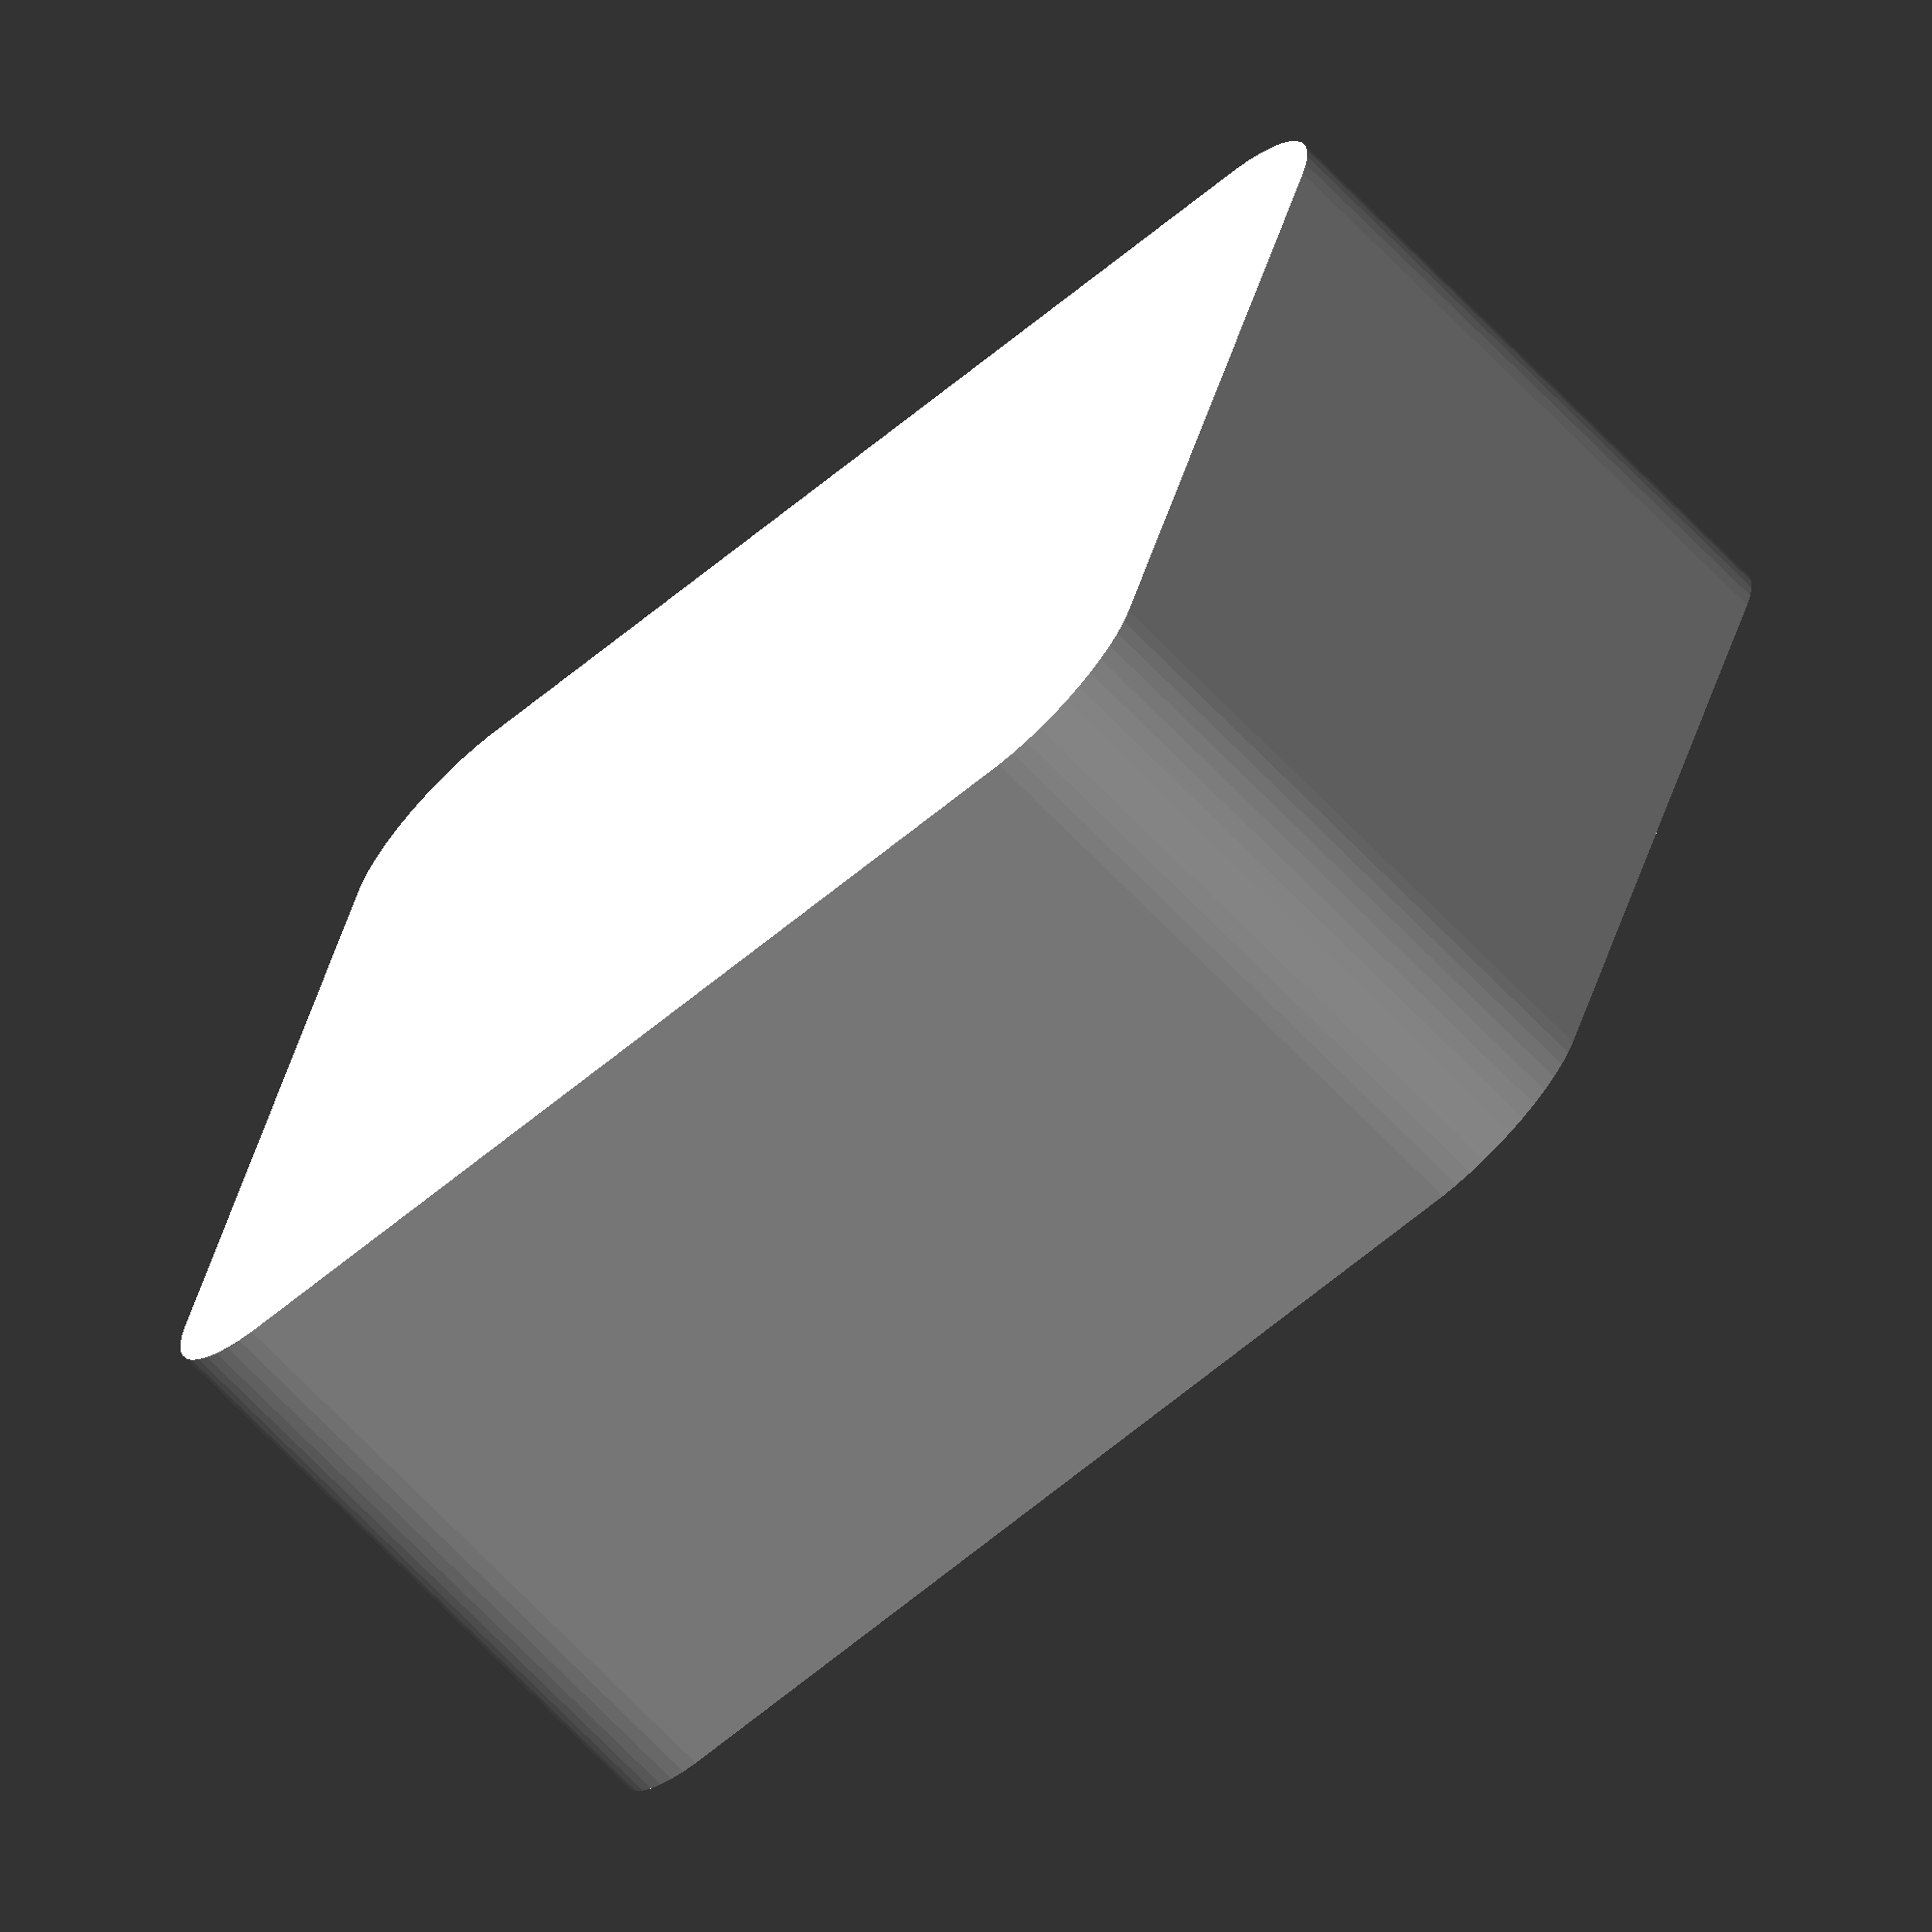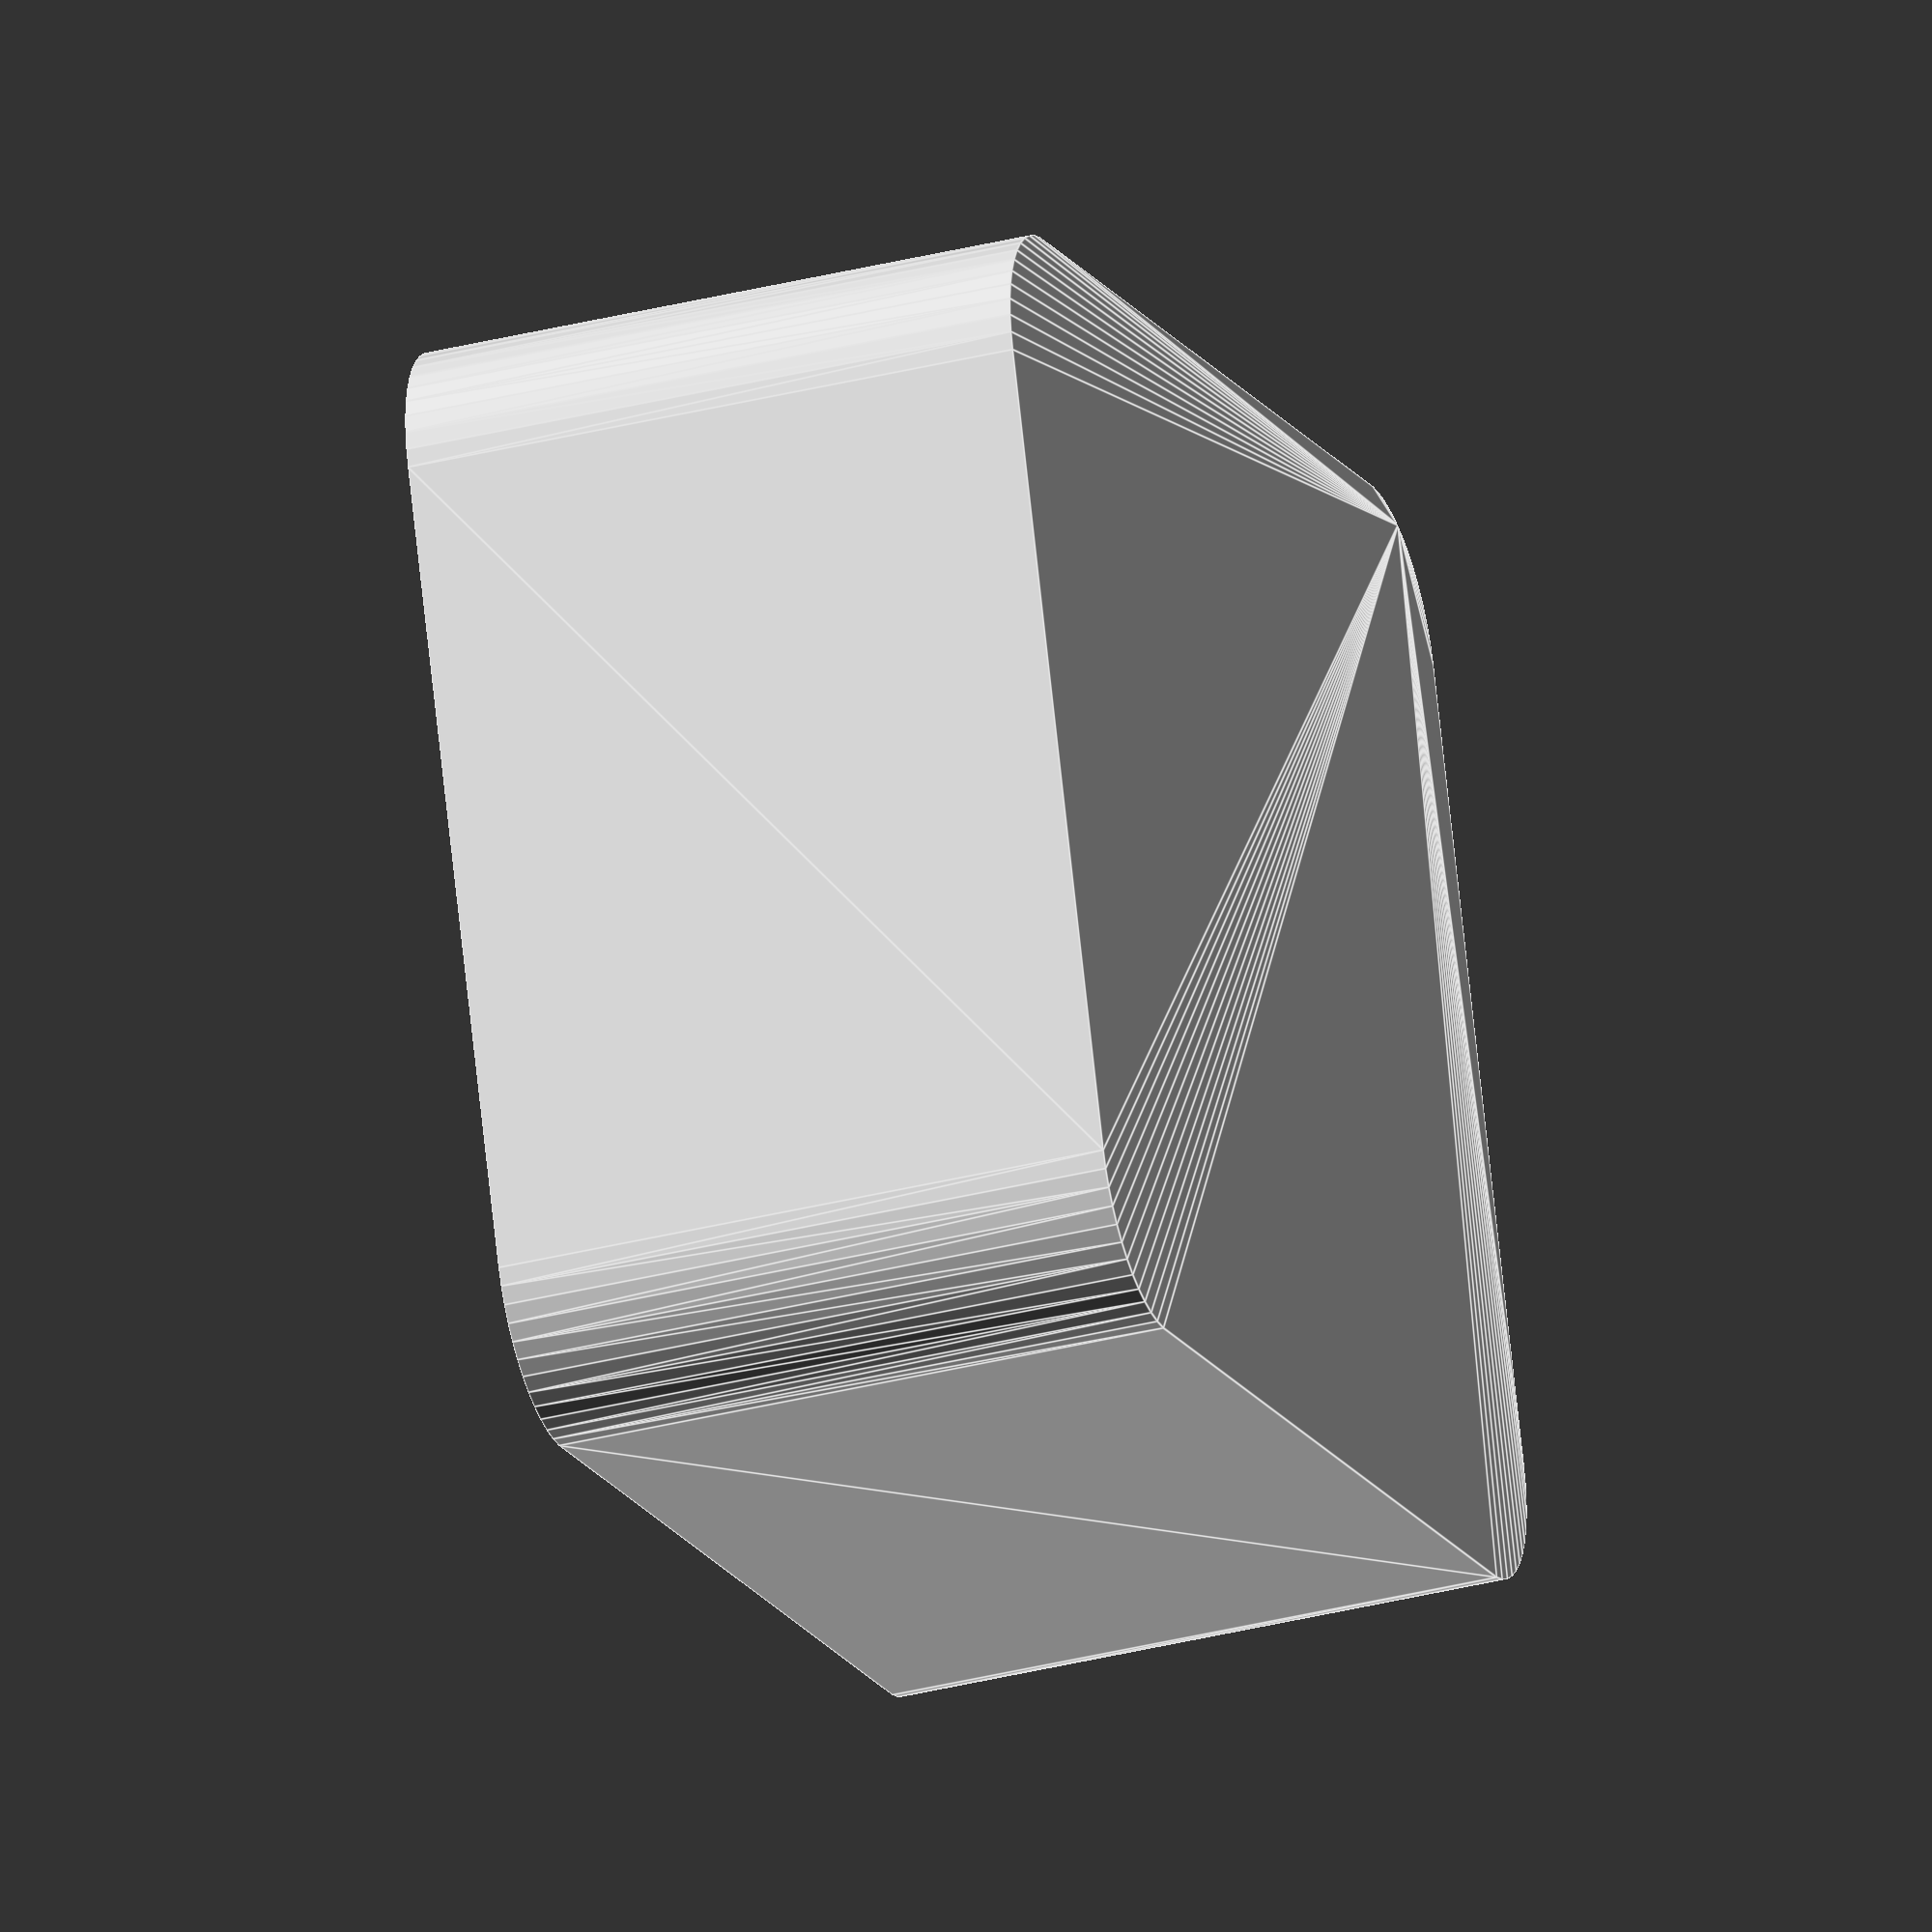
<openscad>
$fn = 50;


difference() {
	union() {
		hull() {
			translate(v = [-17.5000000000, 13.7500000000, 0]) {
				cylinder(h = 21, r = 5);
			}
			translate(v = [17.5000000000, 13.7500000000, 0]) {
				cylinder(h = 21, r = 5);
			}
			translate(v = [-17.5000000000, -13.7500000000, 0]) {
				cylinder(h = 21, r = 5);
			}
			translate(v = [17.5000000000, -13.7500000000, 0]) {
				cylinder(h = 21, r = 5);
			}
		}
	}
	union() {
		translate(v = [0, 0, 2]) {
			#hull() {
				translate(v = [-17.5000000000, 13.7500000000, 0]) {
					cylinder(h = 19, r = 4);
				}
				translate(v = [17.5000000000, 13.7500000000, 0]) {
					cylinder(h = 19, r = 4);
				}
				translate(v = [-17.5000000000, -13.7500000000, 0]) {
					cylinder(h = 19, r = 4);
				}
				translate(v = [17.5000000000, -13.7500000000, 0]) {
					cylinder(h = 19, r = 4);
				}
			}
		}
	}
}
</openscad>
<views>
elev=249.6 azim=163.2 roll=316.0 proj=o view=wireframe
elev=34.4 azim=199.4 roll=109.0 proj=o view=edges
</views>
